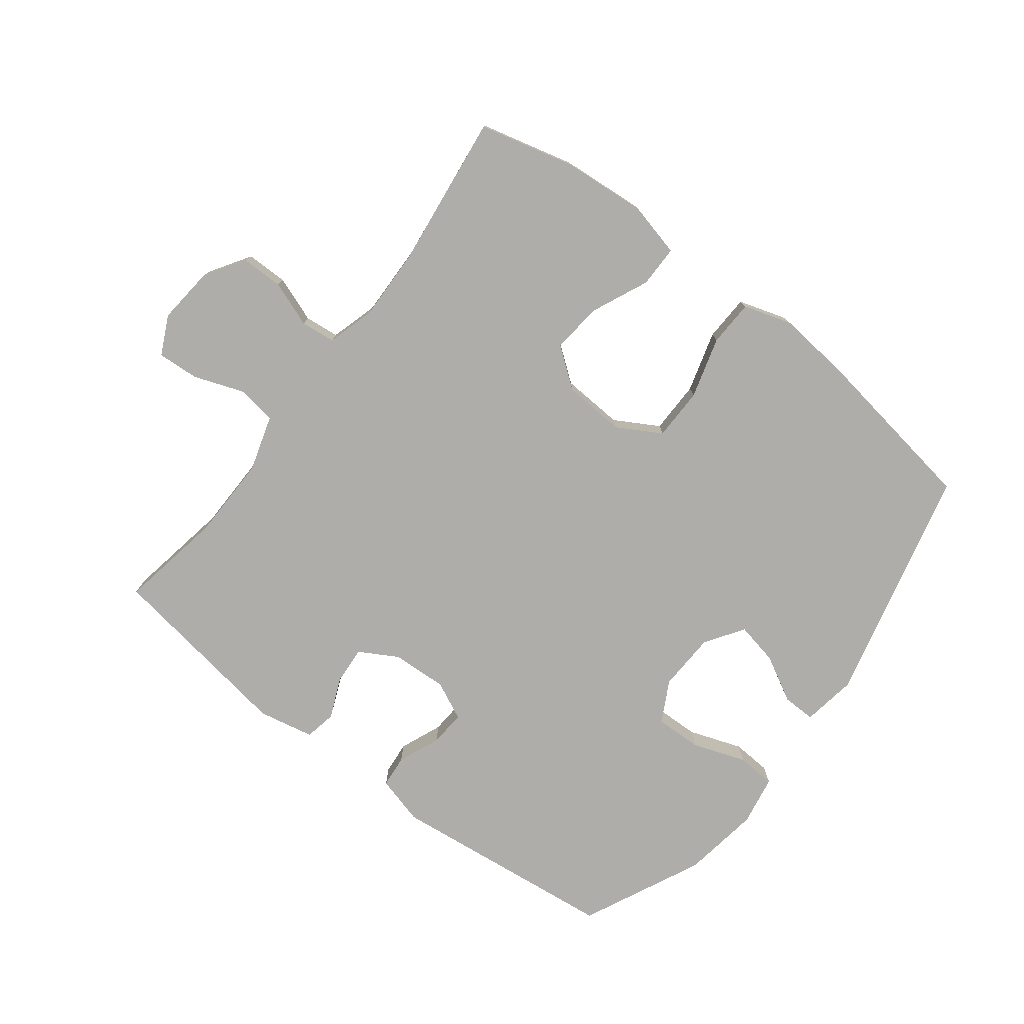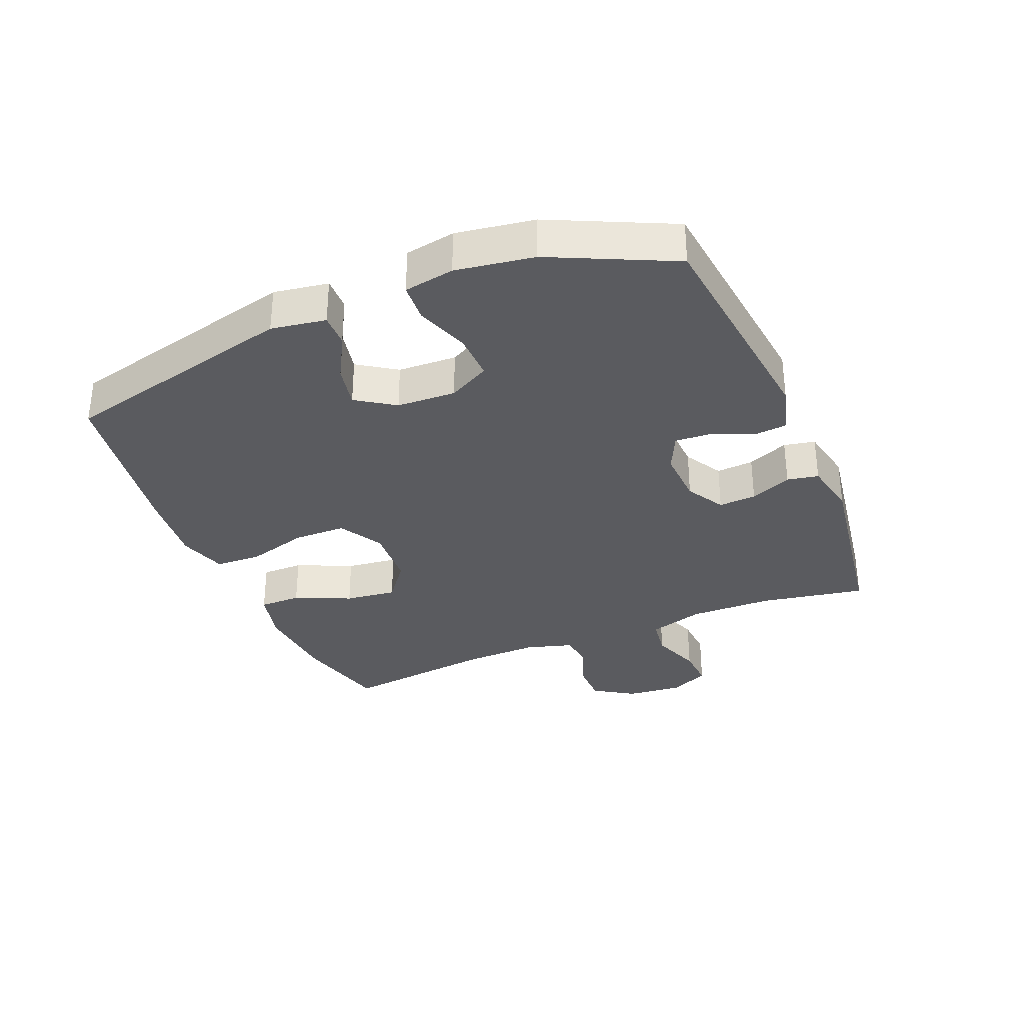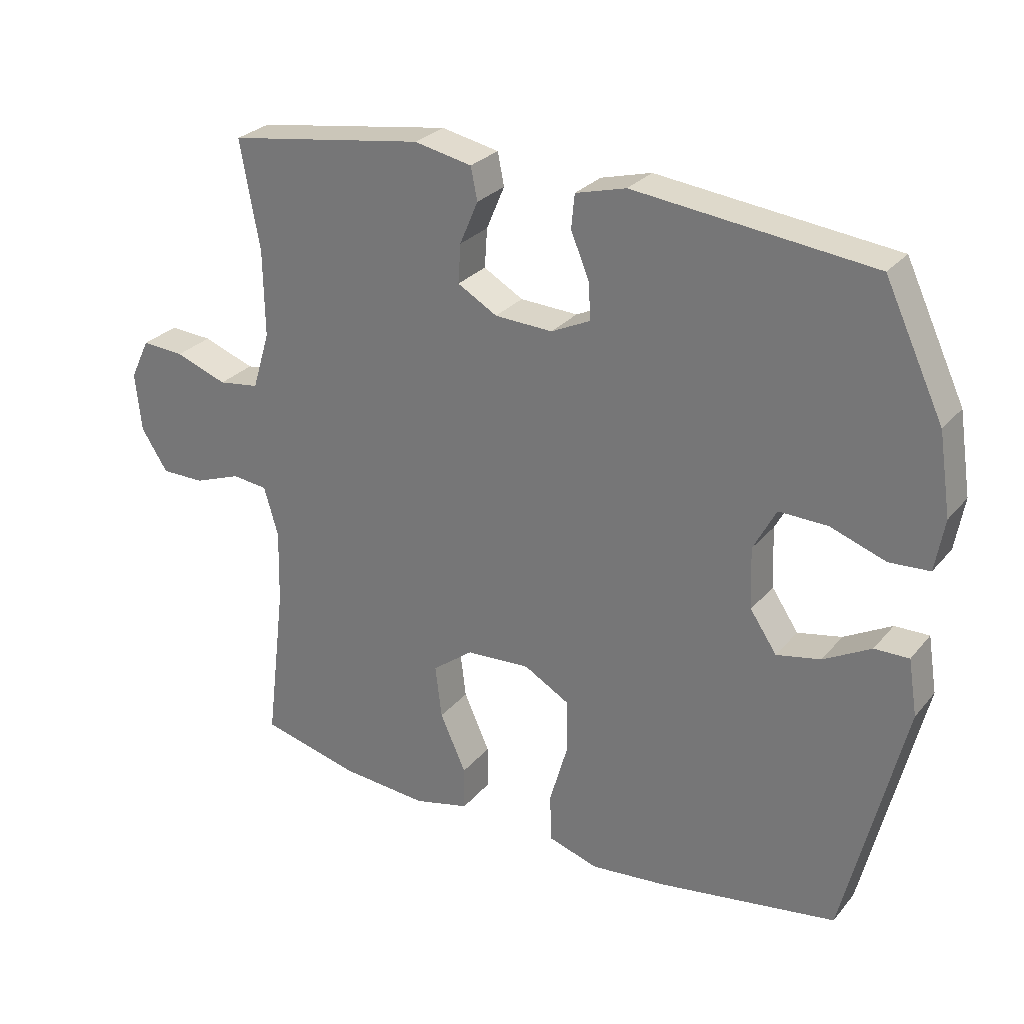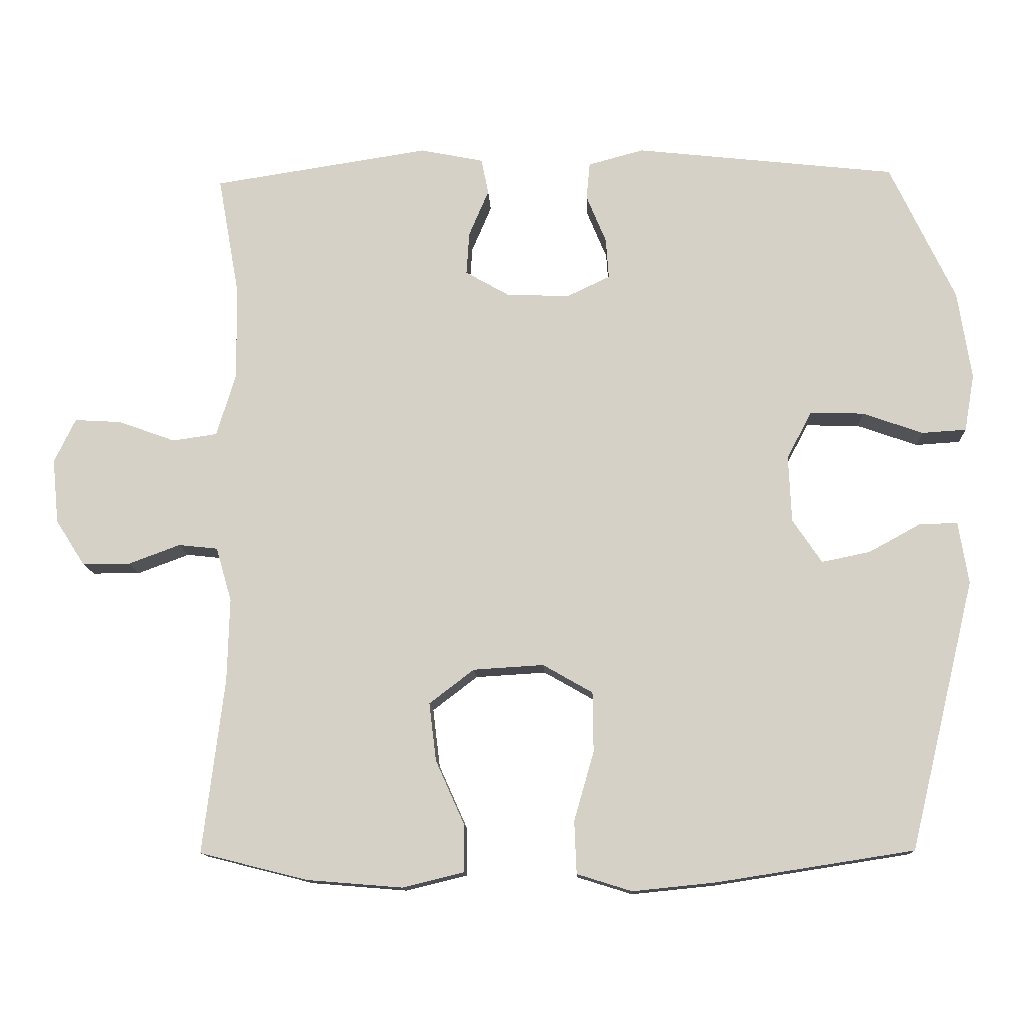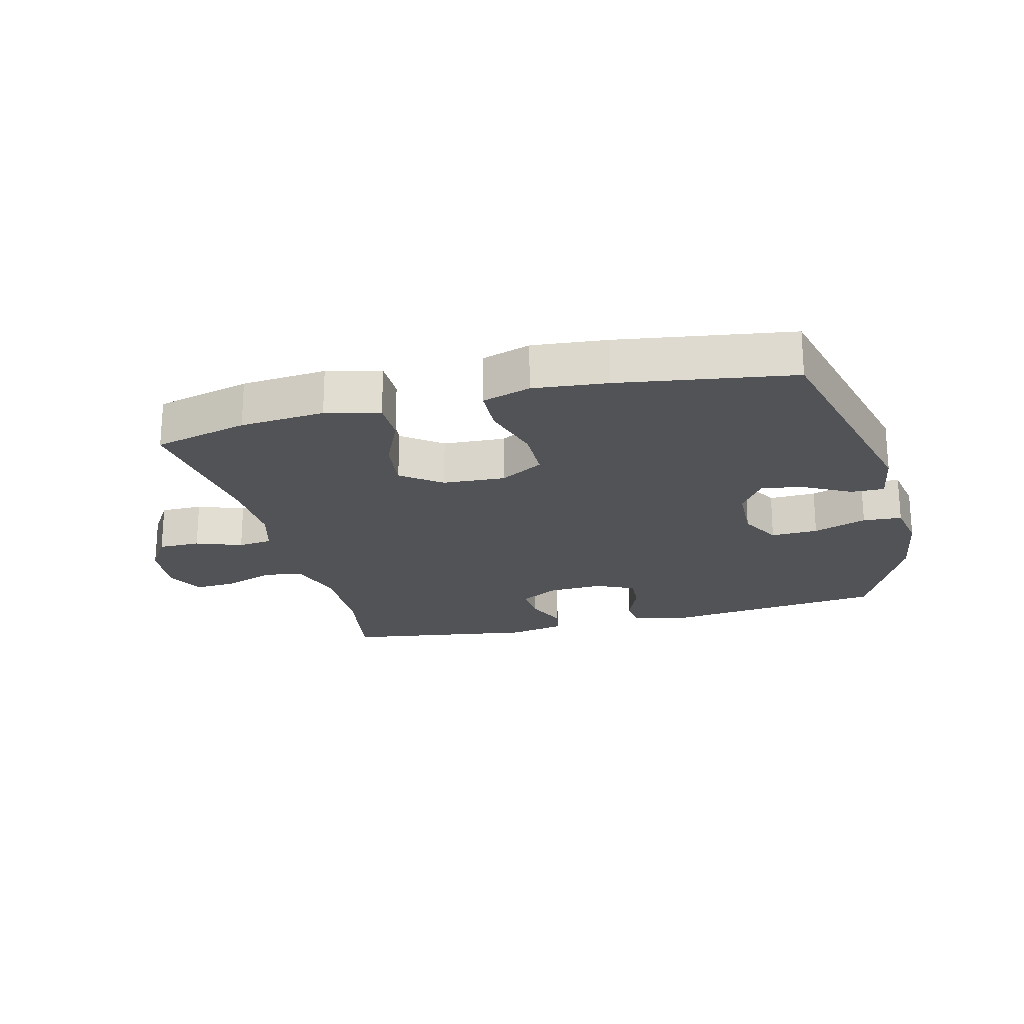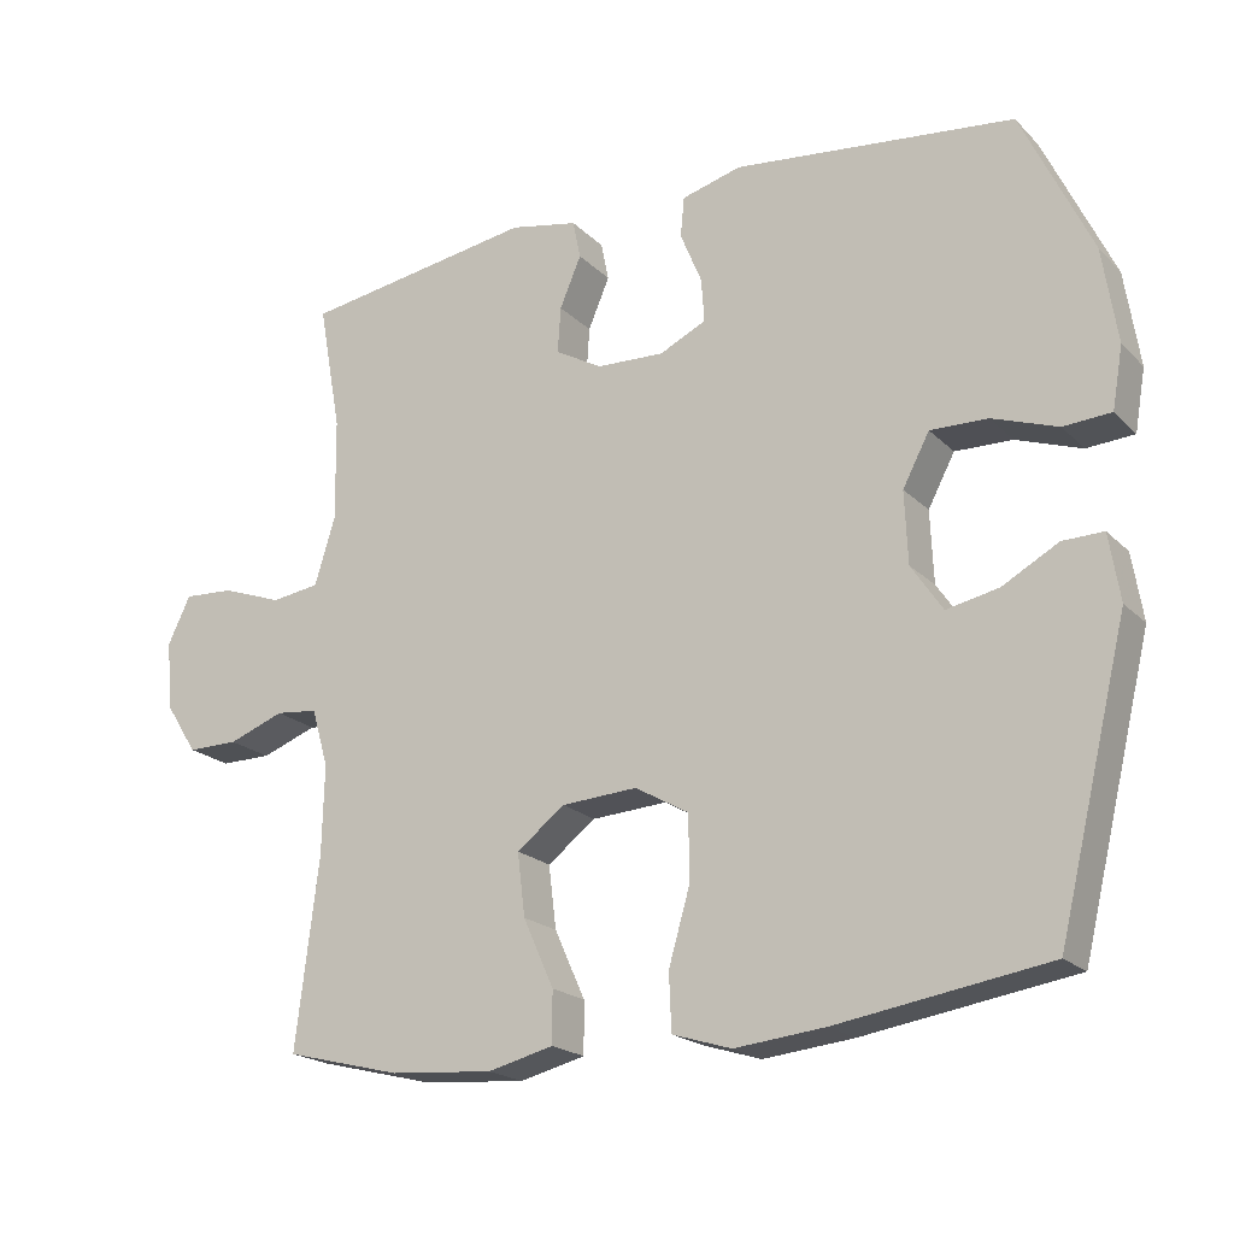
<metadata>
{"format":"obj","ext":"obj","renderer":"f3d","projection":"perspective","resolution":1024,"background":"white","views":[{"elev":-77.2,"azim":142.6,"up":"+Y"},{"elev":-32.8,"azim":-67.4,"up":"+Y"},{"elev":27.7,"azim":-148.9,"up":"+Z"},{"elev":-12.8,"azim":-177.3,"up":"+Z"},{"elev":-21.7,"azim":-165.5,"up":"+Y"},{"elev":-20.1,"azim":-149.3,"up":"+Z"}]}
</metadata>
<code>
v -0.5 0.07 0.5
v -0.134 0.07 0.541
v -0.056 0.07 0.52
v -0.051 0.07 0.468
v -0.079 0.07 0.4
v -0.083 0.07 0.343
v -0.022 0.07 0.314
v 0.067 0.07 0.318
v 0.128 0.07 0.353
v 0.124 0.07 0.413
v 0.096 0.07 0.479
v 0.106 0.07 0.529
v 0.195 0.07 0.547
v 0.5 0.07 0.5
v 0.47 0.07 0.332
v 0.468 0.07 0.199
v 0.495 0.07 0.11
v 0.558 0.07 0.101
v 0.638 0.07 0.13
v 0.704 0.07 0.134
v 0.734 0.07 0.072
v 0.725 0.07 -0.019
v 0.684 0.07 -0.083
v 0.617 0.07 -0.083
v 0.544 0.07 -0.056
v 0.489 0.07 -0.062
v 0.467 0.07 -0.138
v 0.47 0.07 -0.254
v 0.5 0.07 -0.5
v 0.349 0.07 -0.538
v 0.214 0.07 -0.549
v 0.128 0.07 -0.528
v 0.128 0.07 -0.461
v 0.168 0.07 -0.372
v 0.178 0.07 -0.29
v 0.115 0.07 -0.242
v 0.016 0.07 -0.236
v -0.054 0.07 -0.276
v -0.055 0.07 -0.36
v -0.027 0.07 -0.457
v -0.03 0.07 -0.531
v -0.107 0.07 -0.555
v -0.225 0.07 -0.543
v -0.5 0.07 -0.5
v -0.592 0.07 -0.122
v -0.578 0.07 -0.035
v -0.525 0.07 -0.036
v -0.452 0.07 -0.076
v -0.384 0.07 -0.09
v -0.343 0.07 -0.029
v -0.339 0.07 0.065
v -0.374 0.07 0.131
v -0.449 0.07 0.129
v -0.534 0.07 0.099
v -0.596 0.07 0.103
v -0.61 0.07 0.183
v -0.591 0.07 0.307
v -0.5 0 0.5
v -0.134 0 0.541
v -0.056 0 0.52
v -0.051 0 0.468
v -0.079 0 0.4
v -0.083 0 0.343
v -0.022 0 0.314
v 0.067 0 0.318
v 0.128 0 0.353
v 0.124 0 0.413
v 0.096 0 0.479
v 0.106 0 0.529
v 0.195 0 0.547
v 0.5 0 0.5
v 0.47 0 0.332
v 0.468 0 0.199
v 0.495 0 0.11
v 0.558 0 0.101
v 0.638 0 0.13
v 0.704 0 0.134
v 0.734 0 0.072
v 0.725 0 -0.019
v 0.684 0 -0.083
v 0.617 0 -0.083
v 0.544 0 -0.056
v 0.489 0 -0.062
v 0.467 0 -0.138
v 0.47 0 -0.254
v 0.5 0 -0.5
v 0.349 0 -0.538
v 0.214 0 -0.549
v 0.128 0 -0.528
v 0.128 0 -0.461
v 0.168 0 -0.372
v 0.178 0 -0.29
v 0.115 0 -0.242
v 0.016 0 -0.236
v -0.054 0 -0.276
v -0.055 0 -0.36
v -0.027 0 -0.457
v -0.03 0 -0.531
v -0.107 0 -0.555
v -0.225 0 -0.543
v -0.5 0 -0.5
v -0.592 0 -0.122
v -0.578 0 -0.035
v -0.525 0 -0.036
v -0.452 0 -0.076
v -0.384 0 -0.09
v -0.343 0 -0.029
v -0.339 0 0.065
v -0.374 0 0.131
v -0.449 0 0.129
v -0.534 0 0.099
v -0.596 0 0.103
v -0.61 0 0.183
v -0.591 0 0.307
f 53 54 55 56
f 52 53 56 57
f 45 46 47 48
f 45 48 49
f 44 45 49
f 43 44 49 50
f 39 40 41 42
f 38 39 42 43
f 31 32 33 34
f 31 34 35
f 28 29 30 31
f 27 28 31 35
f 26 27 35 36
f 22 23 24 25
f 22 25 26
f 21 22 26
f 18 19 20 21
f 17 18 21 26
f 16 17 26 36
f 12 13 14 15
f 10 11 12 15
f 9 10 15 16
f 8 9 16 36
f 2 3 4 5
f 2 5 6
f 52 57 1 2
f 51 52 2 6
f 38 43 50 51
f 37 38 51 6
f 7 8 36 37
f 6 7 37
f 113 112 111 110
f 114 113 110 109
f 105 104 103 102
f 106 105 102
f 106 102 101
f 107 106 101 100
f 99 98 97 96
f 100 99 96 95
f 91 90 89 88
f 92 91 88
f 88 87 86 85
f 92 88 85 84
f 93 92 84 83
f 82 81 80 79
f 83 82 79
f 83 79 78
f 78 77 76 75
f 83 78 75 74
f 93 83 74 73
f 72 71 70 69
f 72 69 68 67
f 73 72 67 66
f 93 73 66 65
f 62 61 60 59
f 63 62 59
f 59 58 114 109
f 63 59 109 108
f 108 107 100 95
f 63 108 95 94
f 94 93 65 64
f 94 64 63
f 1 58 59 2
f 2 59 60 3
f 3 60 61 4
f 4 61 62 5
f 5 62 63 6
f 6 63 64 7
f 7 64 65 8
f 8 65 66 9
f 9 66 67 10
f 10 67 68 11
f 11 68 69 12
f 12 69 70 13
f 13 70 71 14
f 14 71 72 15
f 15 72 73 16
f 16 73 74 17
f 17 74 75 18
f 18 75 76 19
f 19 76 77 20
f 20 77 78 21
f 21 78 79 22
f 22 79 80 23
f 23 80 81 24
f 24 81 82 25
f 25 82 83 26
f 26 83 84 27
f 27 84 85 28
f 28 85 86 29
f 29 86 87 30
f 30 87 88 31
f 31 88 89 32
f 32 89 90 33
f 33 90 91 34
f 34 91 92 35
f 35 92 93 36
f 36 93 94 37
f 37 94 95 38
f 38 95 96 39
f 39 96 97 40
f 40 97 98 41
f 41 98 99 42
f 42 99 100 43
f 43 100 101 44
f 44 101 102 45
f 45 102 103 46
f 46 103 104 47
f 47 104 105 48
f 48 105 106 49
f 49 106 107 50
f 50 107 108 51
f 51 108 109 52
f 52 109 110 53
f 53 110 111 54
f 54 111 112 55
f 55 112 113 56
f 56 113 114 57
f 57 114 58 1

</code>
